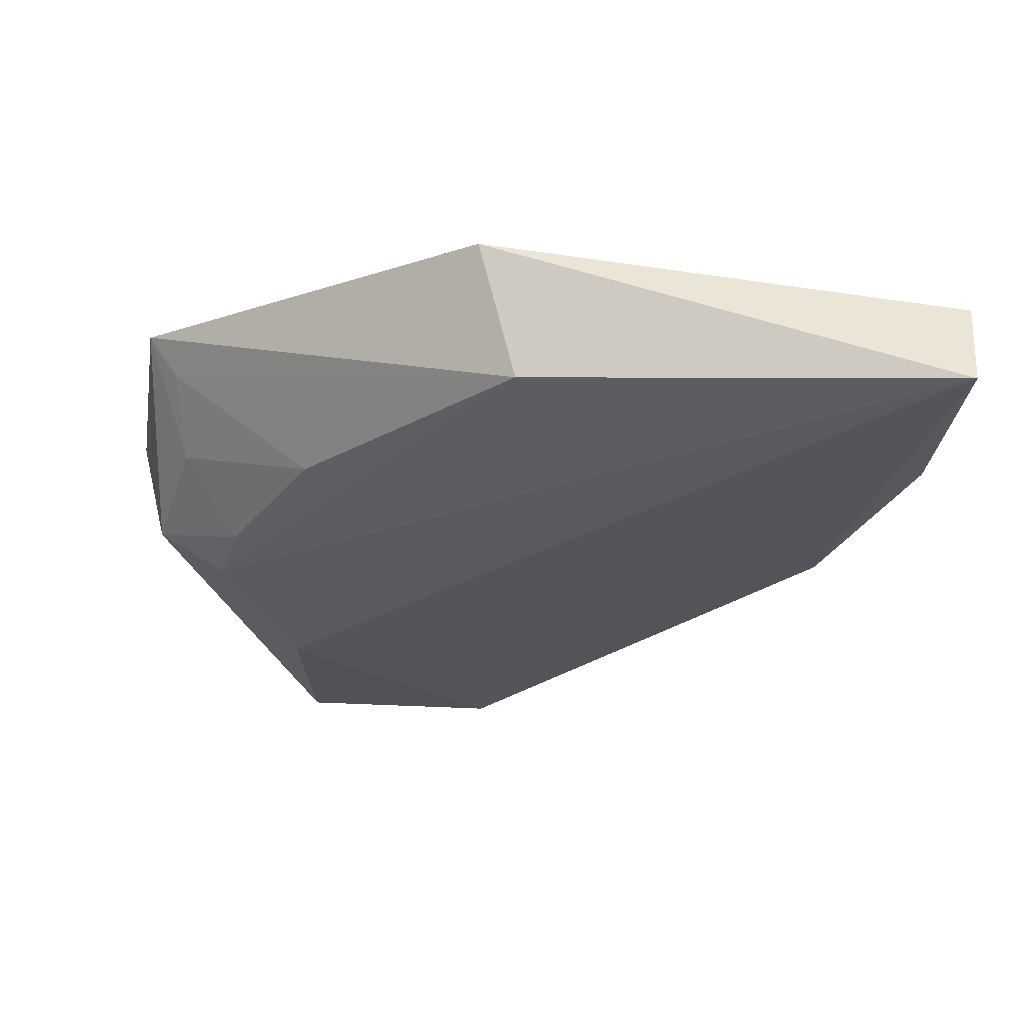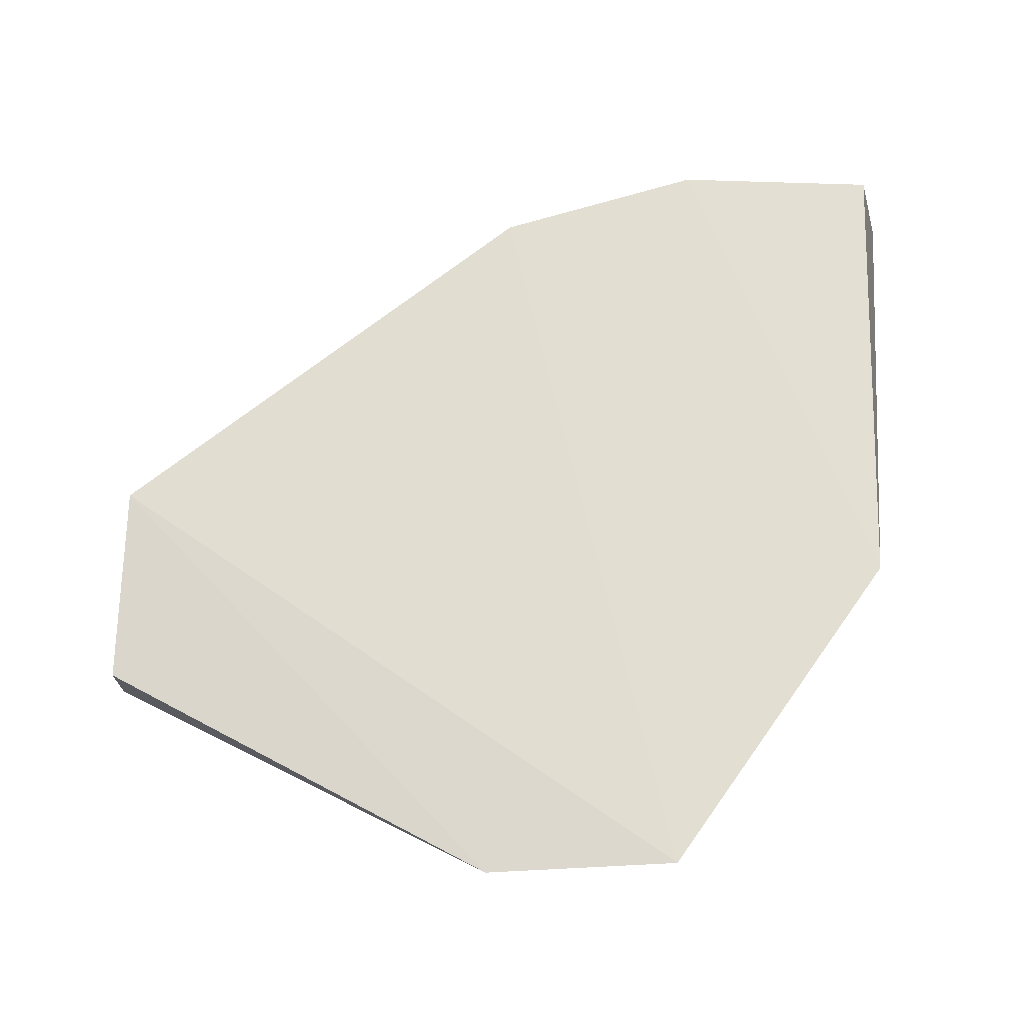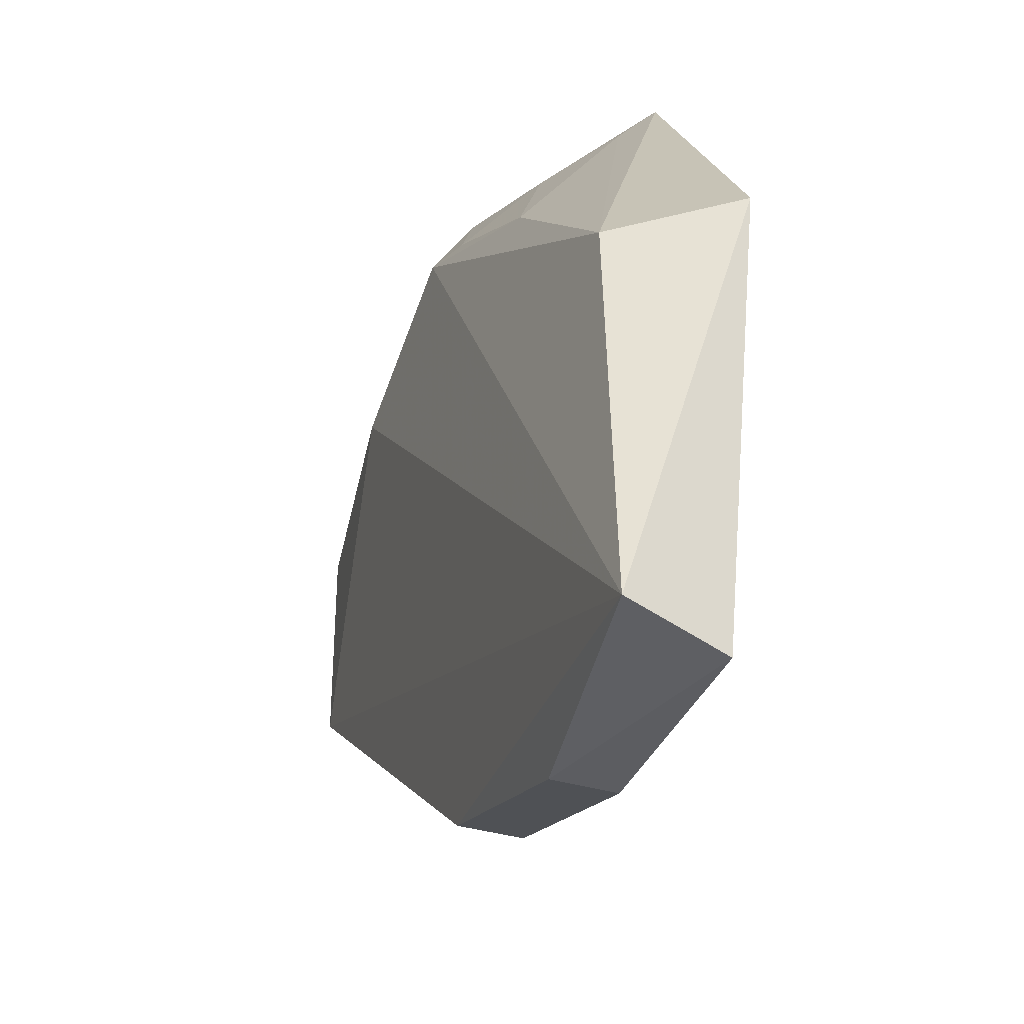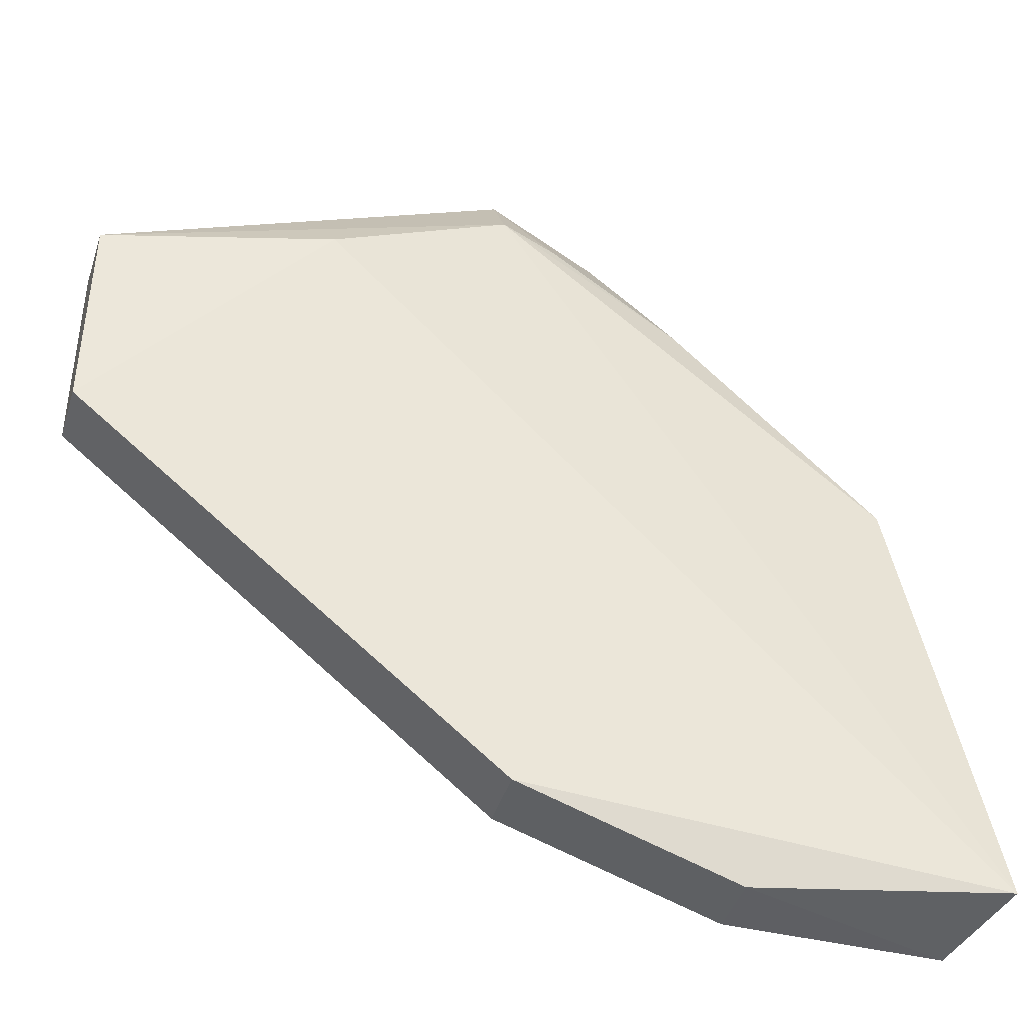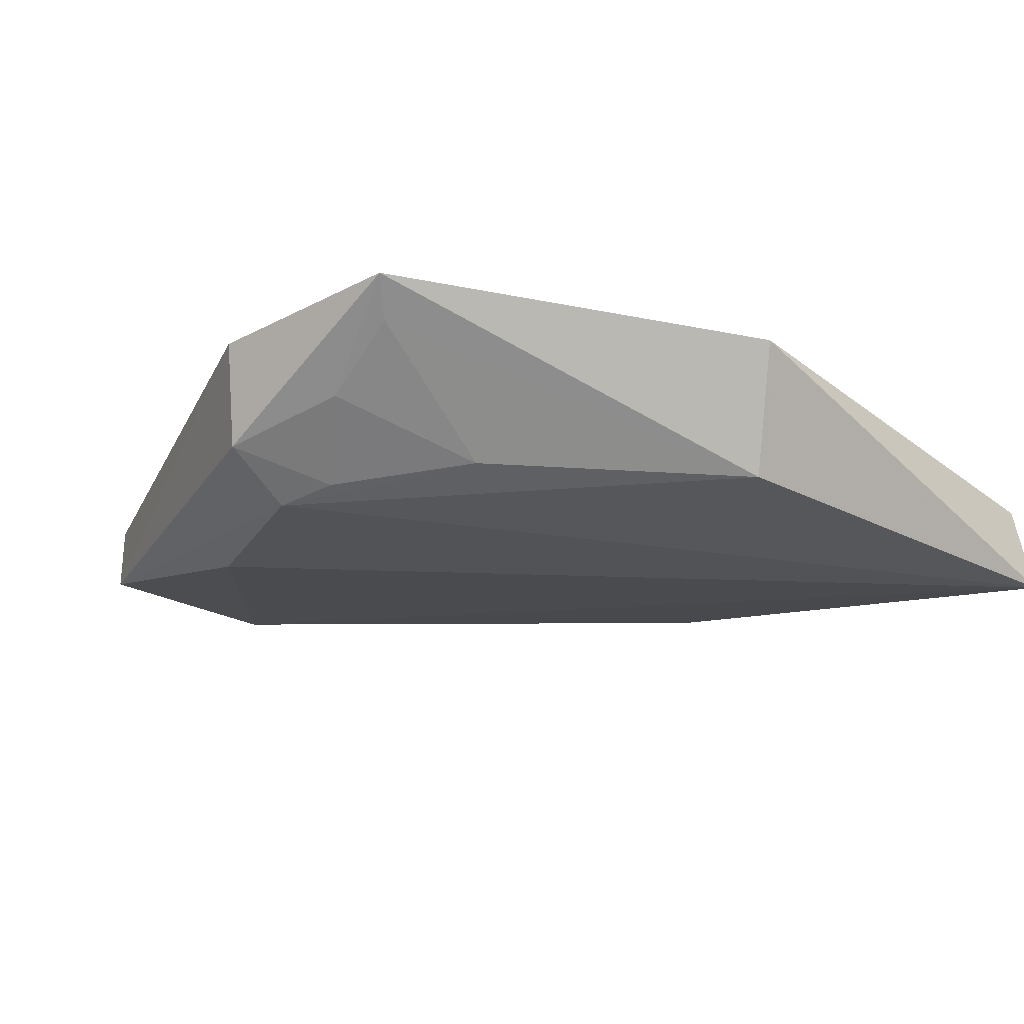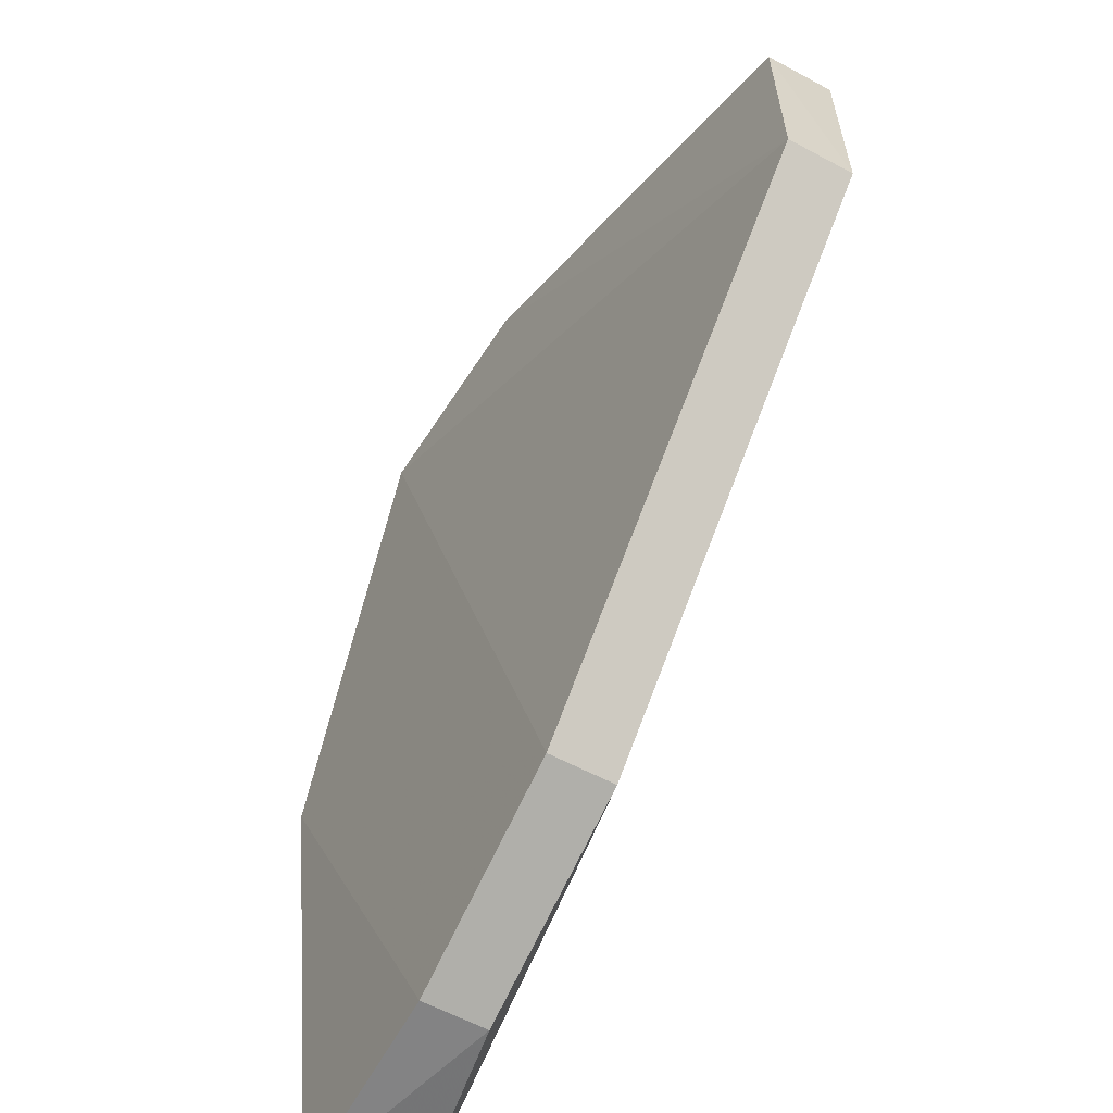
<metadata>
{"format":"obj","ext":"obj","renderer":"f3d","projection":"perspective","resolution":1024,"background":"white","views":[{"elev":-30.6,"azim":-95.4,"up":"+Z"},{"elev":71.9,"azim":-178.1,"up":"+Z"},{"elev":-37.3,"azim":-111.4,"up":"+Y"},{"elev":-41.7,"azim":163.4,"up":"+Y"},{"elev":-20.7,"azim":-138.8,"up":"+Z"},{"elev":-61.1,"azim":61.7,"up":"+Y"}]}
</metadata>
<code>
v -0.02801 0.0481 0.005565
v -0.01459 0.0347 0.004026
v -0.02182 0.04235 0.0008566
v -0.03993 0.03567 0.001524
v -0.04144 0.02128 0.003976
v -0.02745 0.04501 0.0009844
v -0.01459 0.04141 0.004068
v -0.0344 0.04765 0.006148
v -0.02801 0.0235 0.001975
v -0.04232 0.0217 0.0007483
v -0.01463 0.0415 0.002006
v -0.02801 0.02351 0.003966
v -0.04148 0.03697 0.005458
v -0.03347 0.04216 0.001751
v -0.02749 0.04729 0.002364
v -0.0146 0.03468 0.002039
v -0.03472 0.02127 0.00199
v -0.03472 0.02128 0.003966
v -0.03122 0.04634 0.003376
v -0.02929 0.04457 0.001369
v -0.03374 0.04674 0.005087
f 7 1 2
f 8 2 1
f 10 6 3
f 10 4 6
f 11 3 6
f 11 1 7
f 12 2 8
f 12 9 2
f 13 8 4
f 13 12 8
f 13 10 5
f 13 4 10
f 14 6 4
f 15 8 1
f 15 11 6
f 15 1 11
f 16 10 3
f 16 9 10
f 16 3 11
f 16 2 9
f 16 11 7
f 16 7 2
f 17 10 9
f 17 5 10
f 17 9 12
f 18 13 5
f 18 12 13
f 18 17 12
f 18 5 17
f 19 8 15
f 20 15 6
f 20 6 14
f 20 19 15
f 20 14 19
f 21 19 14
f 21 8 19
f 21 14 4
f 21 4 8

</code>
